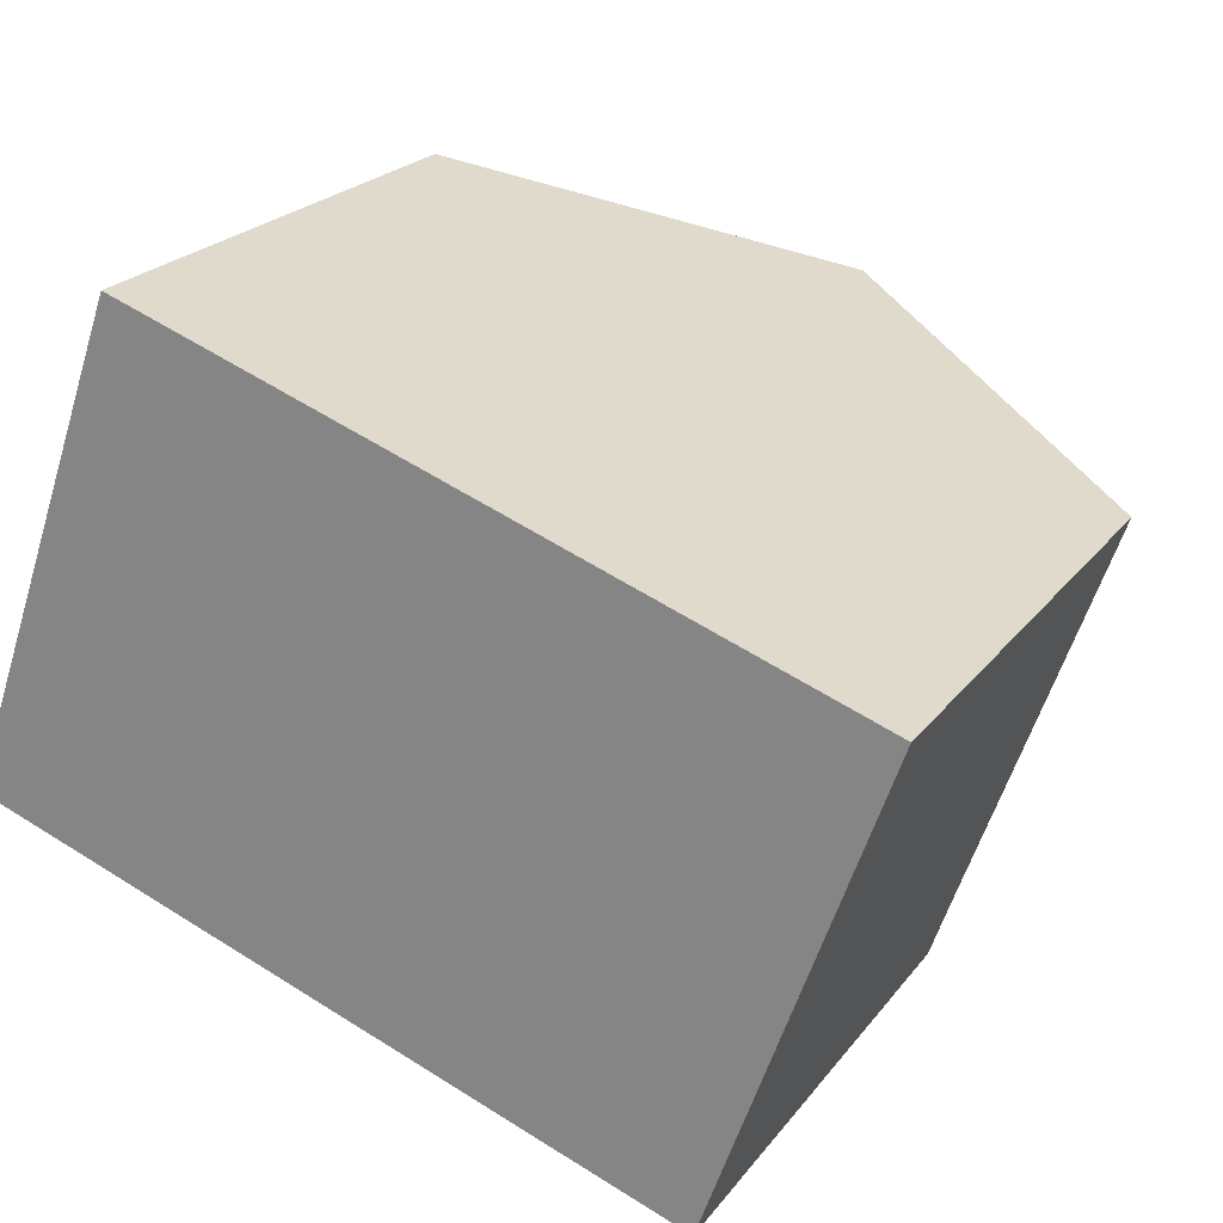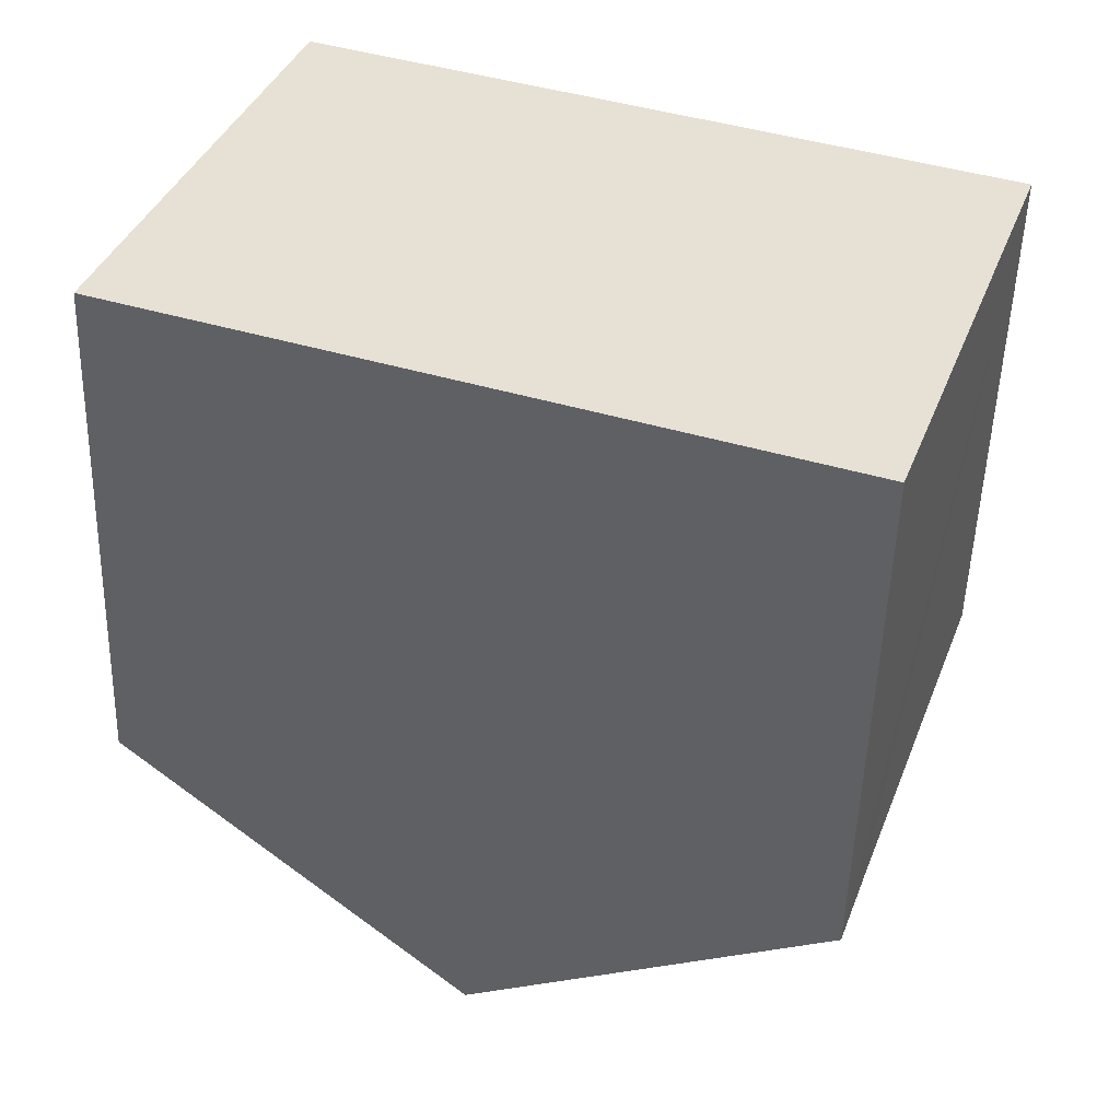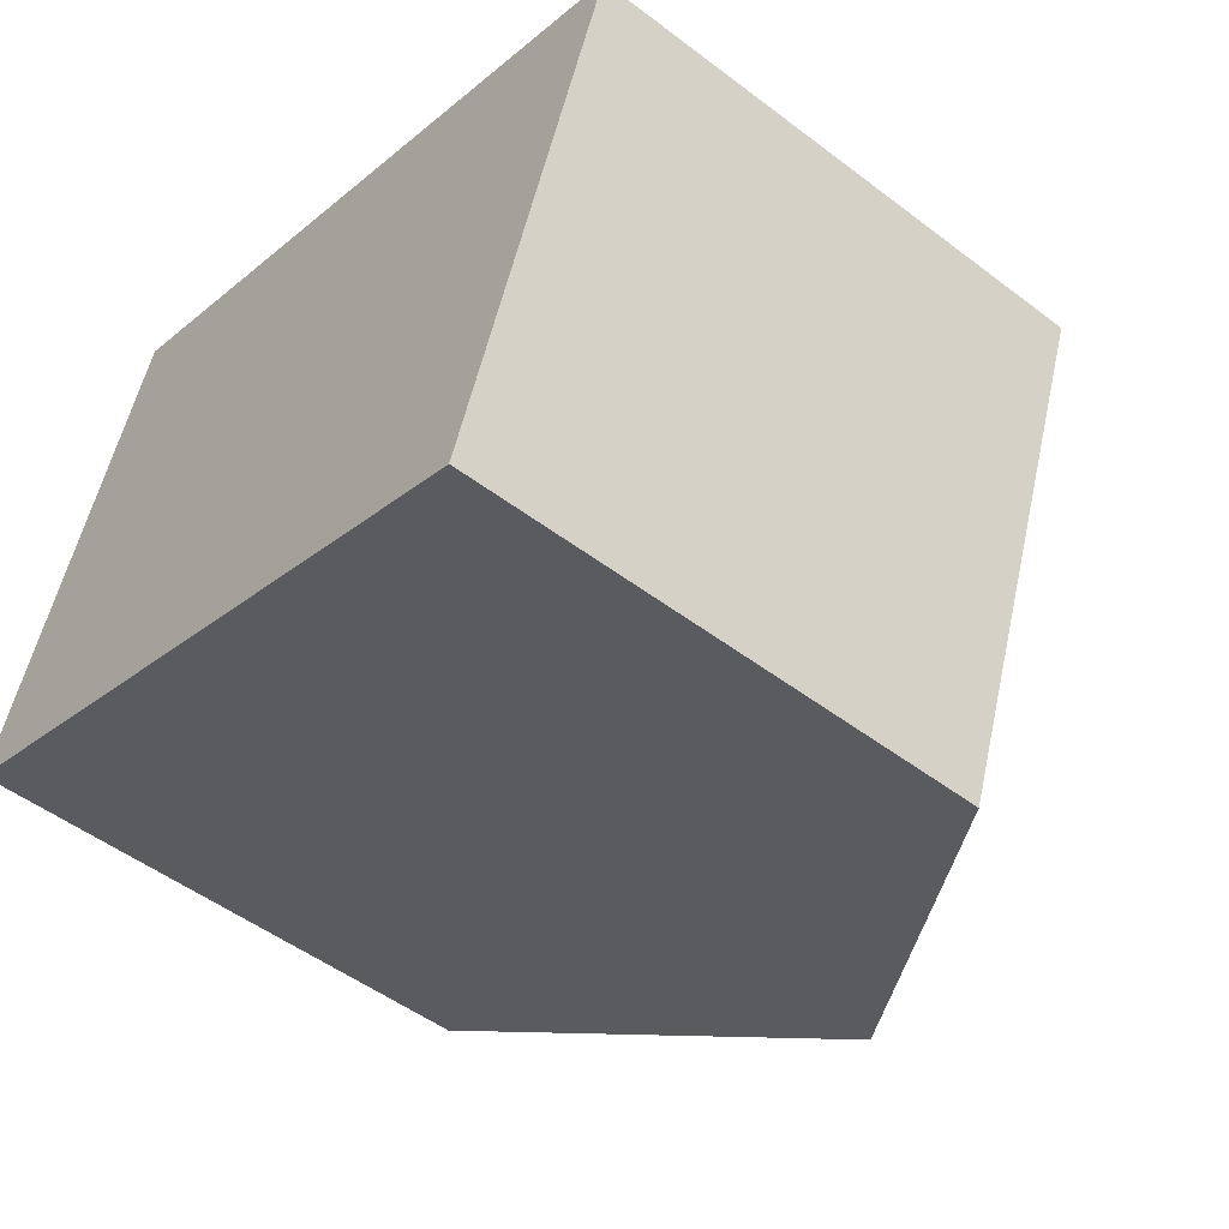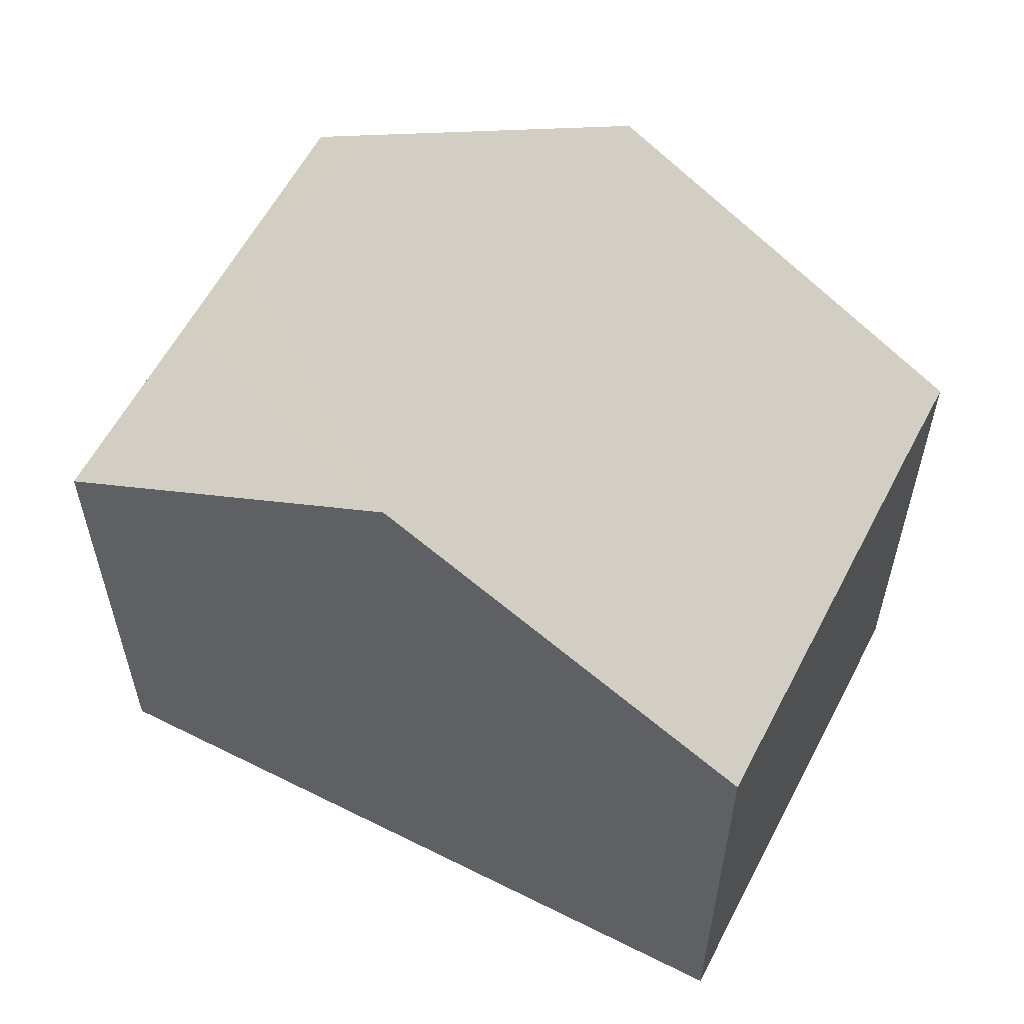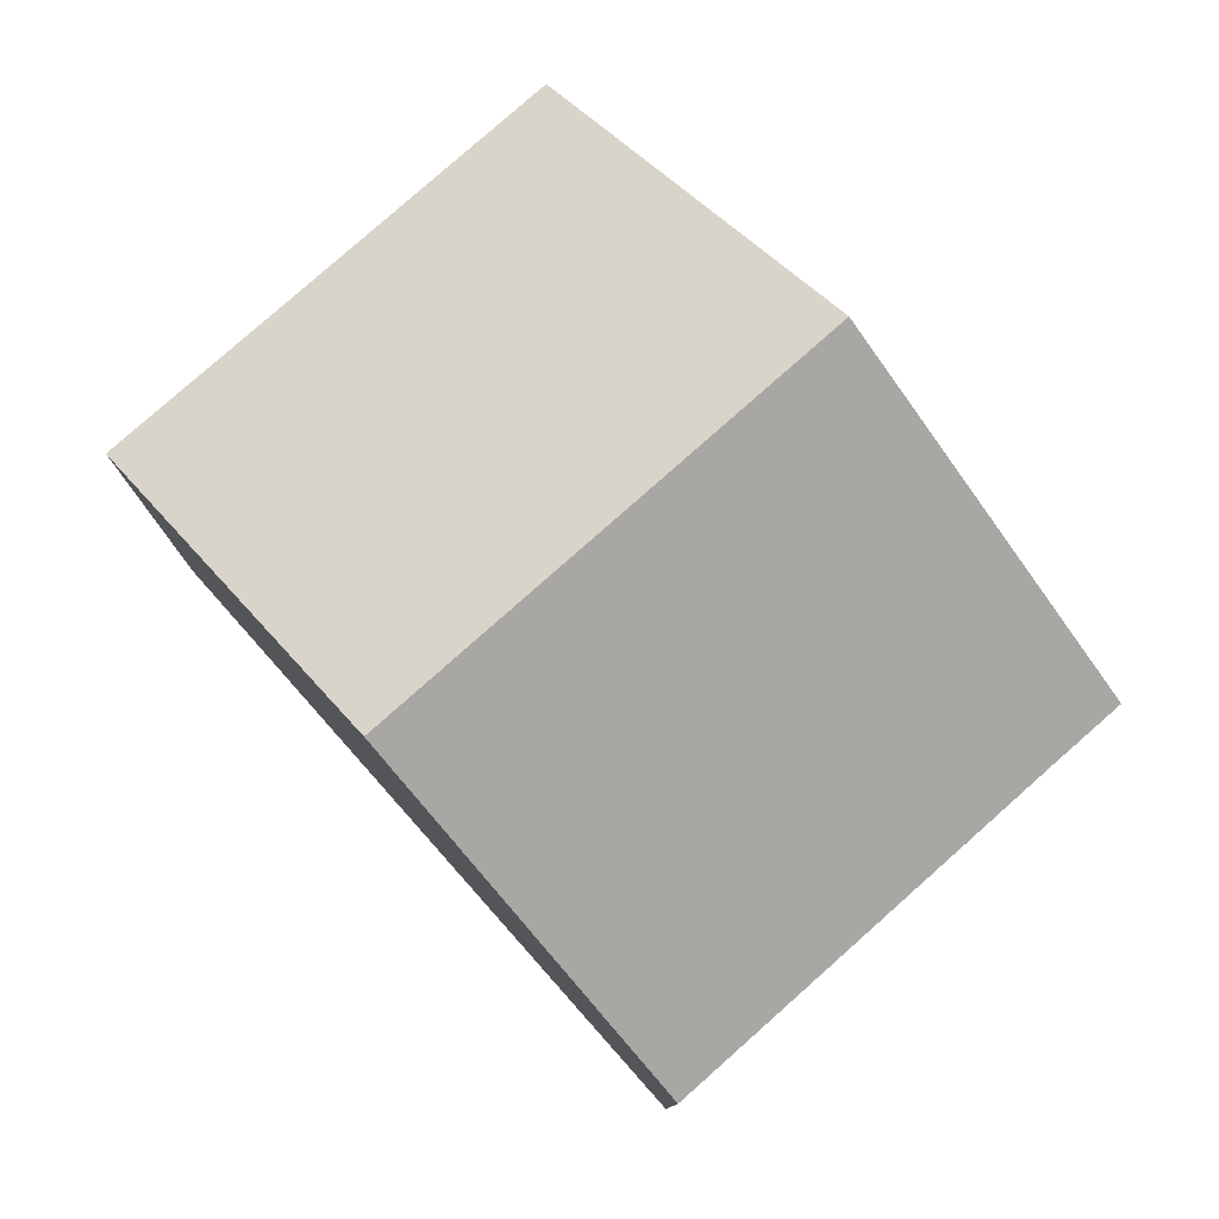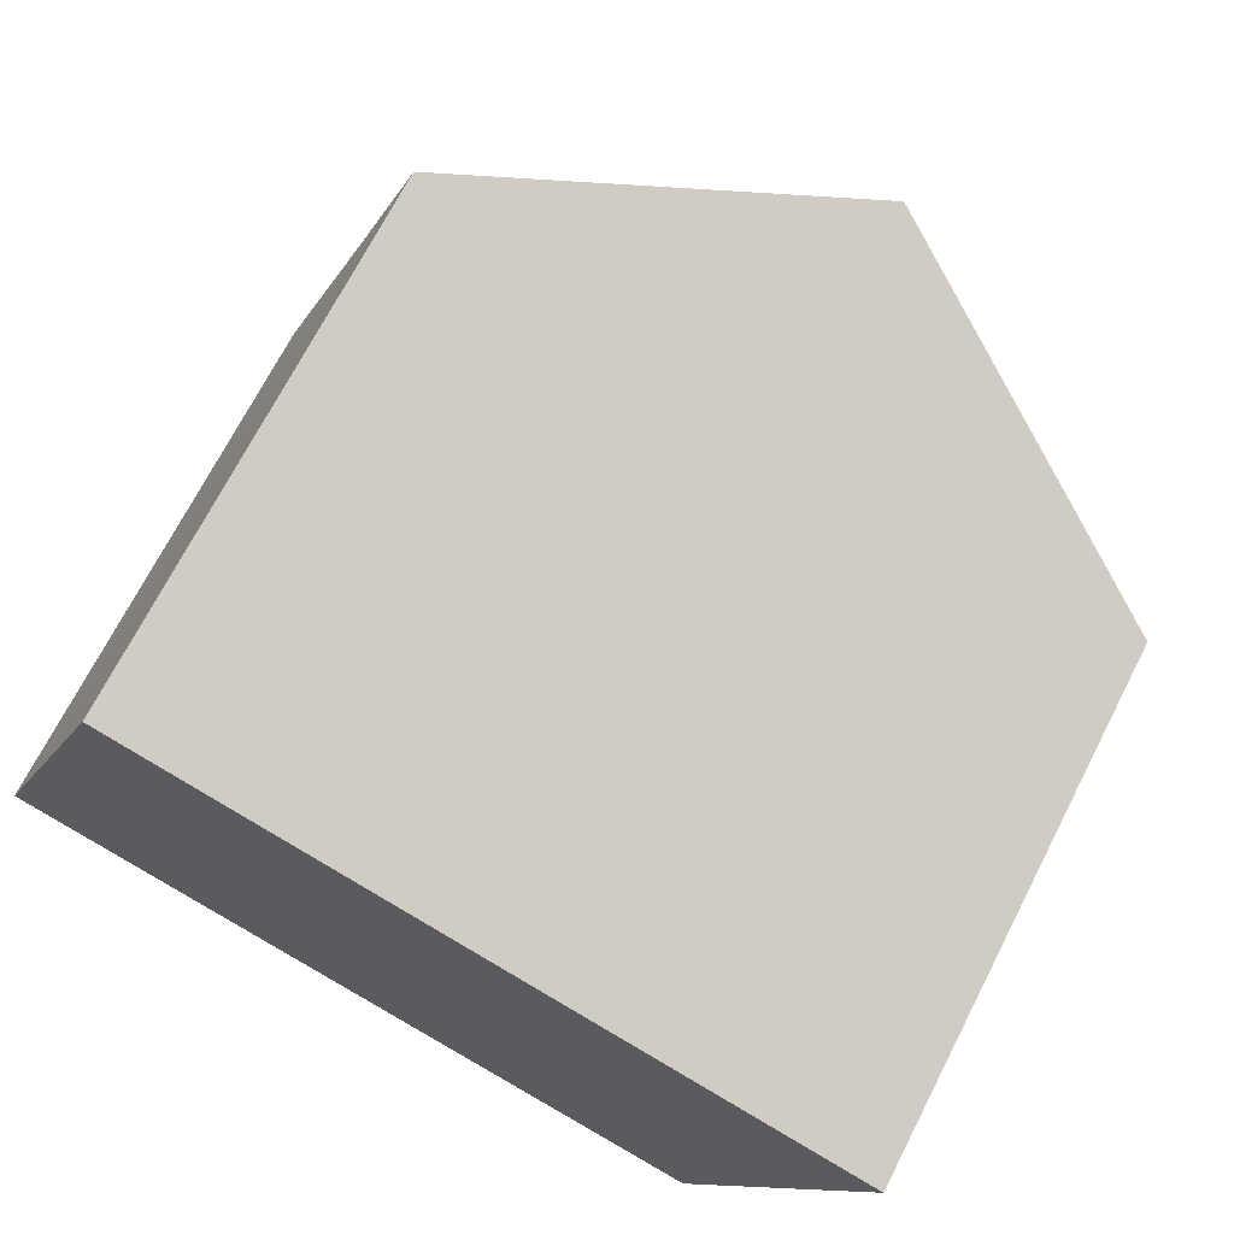
<metadata>
{"format":"obj","ext":"obj","renderer":"f3d","projection":"perspective","resolution":1024,"background":"white","views":[{"elev":22.2,"azim":26.9,"up":"+Z"},{"elev":-51.6,"azim":-1.7,"up":"+Z"},{"elev":-50.1,"azim":50.1,"up":"+Z"},{"elev":59.1,"azim":46.9,"up":"+Y"},{"elev":79.7,"azim":68.0,"up":"+Y"},{"elev":70.6,"azim":27.2,"up":"+Z"}]}
</metadata>
<code>
v  11.07 6.727 2.92
v  4.458 9.563 -1.583
v  6.618 9.563 4.51
v  9.261 6.732 -2.171
v  8.913 6.73 -3.166
v  0.764 6.73 2.146
v  0.764 7.214 -0.271
v  0 6.728 4.12e-16
v  1.25 6.731 3.511
v  2.162 6.728 6.099
v  0 0 0
v  2.162 -3.735e-16 6.099
v  0.764 -1.314e-16 2.146
v  1.25 -2.15e-16 3.511
v  11.07 -1.788e-16 2.92
v  6.618 -2.762e-16 4.51
v  8.913 1.939e-16 -3.166
v  9.261 1.329e-16 -2.171
v  4.458 9.693e-17 -1.583
v  0.764 1.659e-17 -0.271
g defaultobject
f 1 2 3
f 2 1 4
f 2 4 5
f 6 7 8
f 7 6 2
f 2 6 3
f 3 6 9
f 3 9 10
f 11 6 8
f 6 11 9
f 9 11 10
f 10 11 12
f 12 11 13
f 12 13 14
f 12 3 10
f 3 12 1
f 1 12 15
f 15 12 16
f 15 4 1
f 4 15 5
f 5 15 17
f 17 15 18
f 17 2 5
f 2 17 7
f 7 17 19
f 7 19 8
f 8 19 11
f 11 19 20
f 16 18 15
f 18 16 12
f 18 12 17
f 17 12 19
f 19 12 14
f 19 14 20
f 20 14 13
f 20 13 11

</code>
